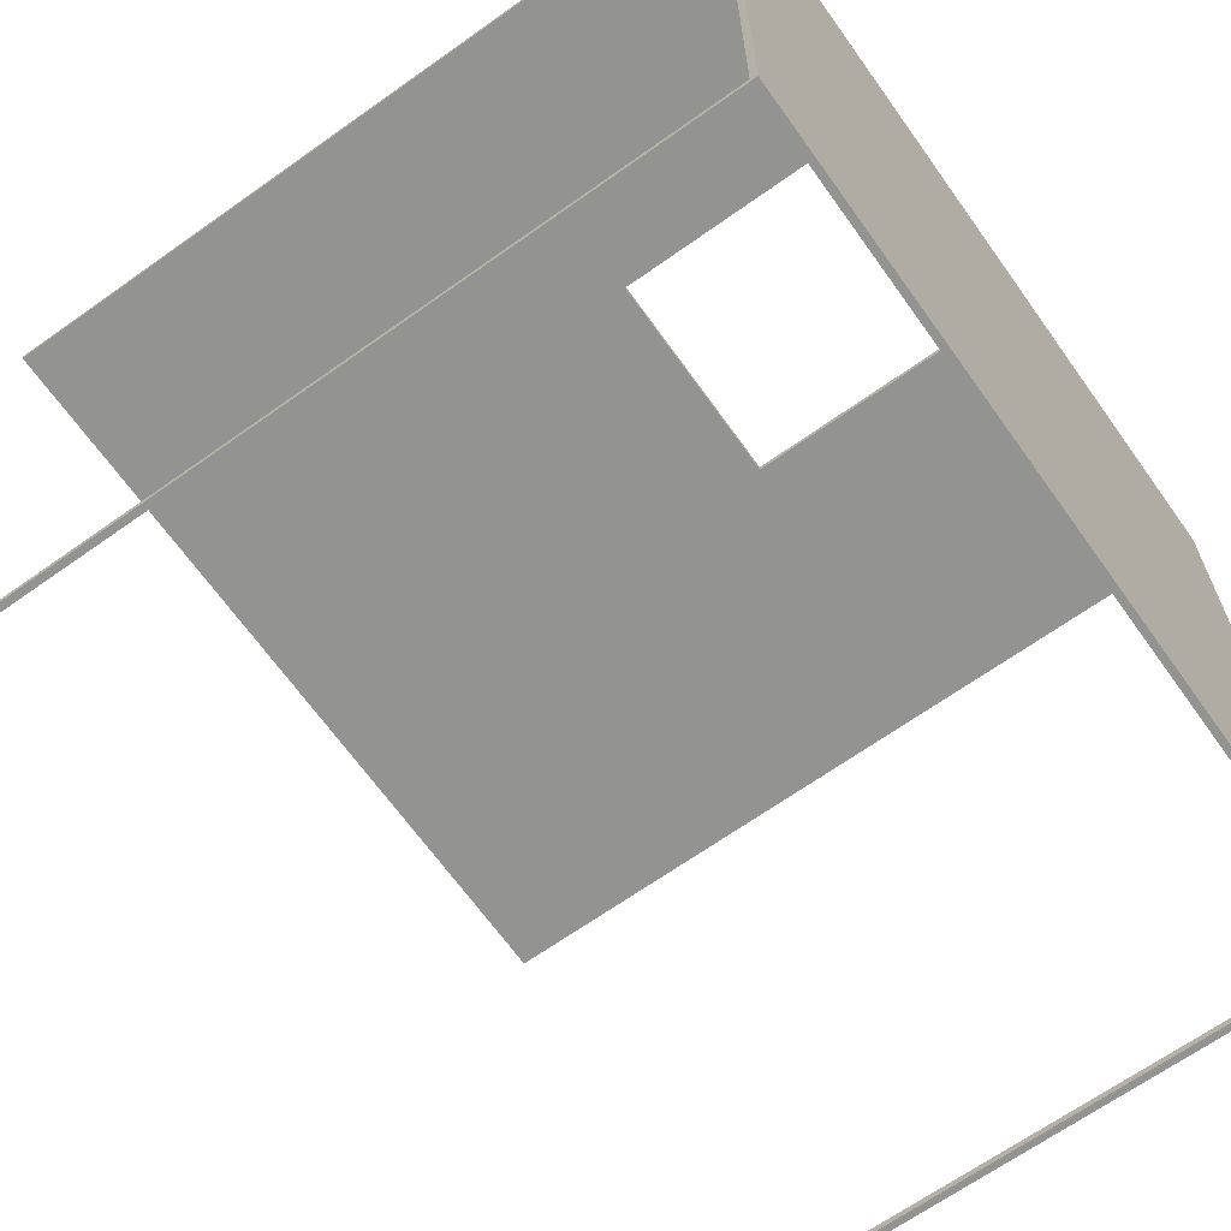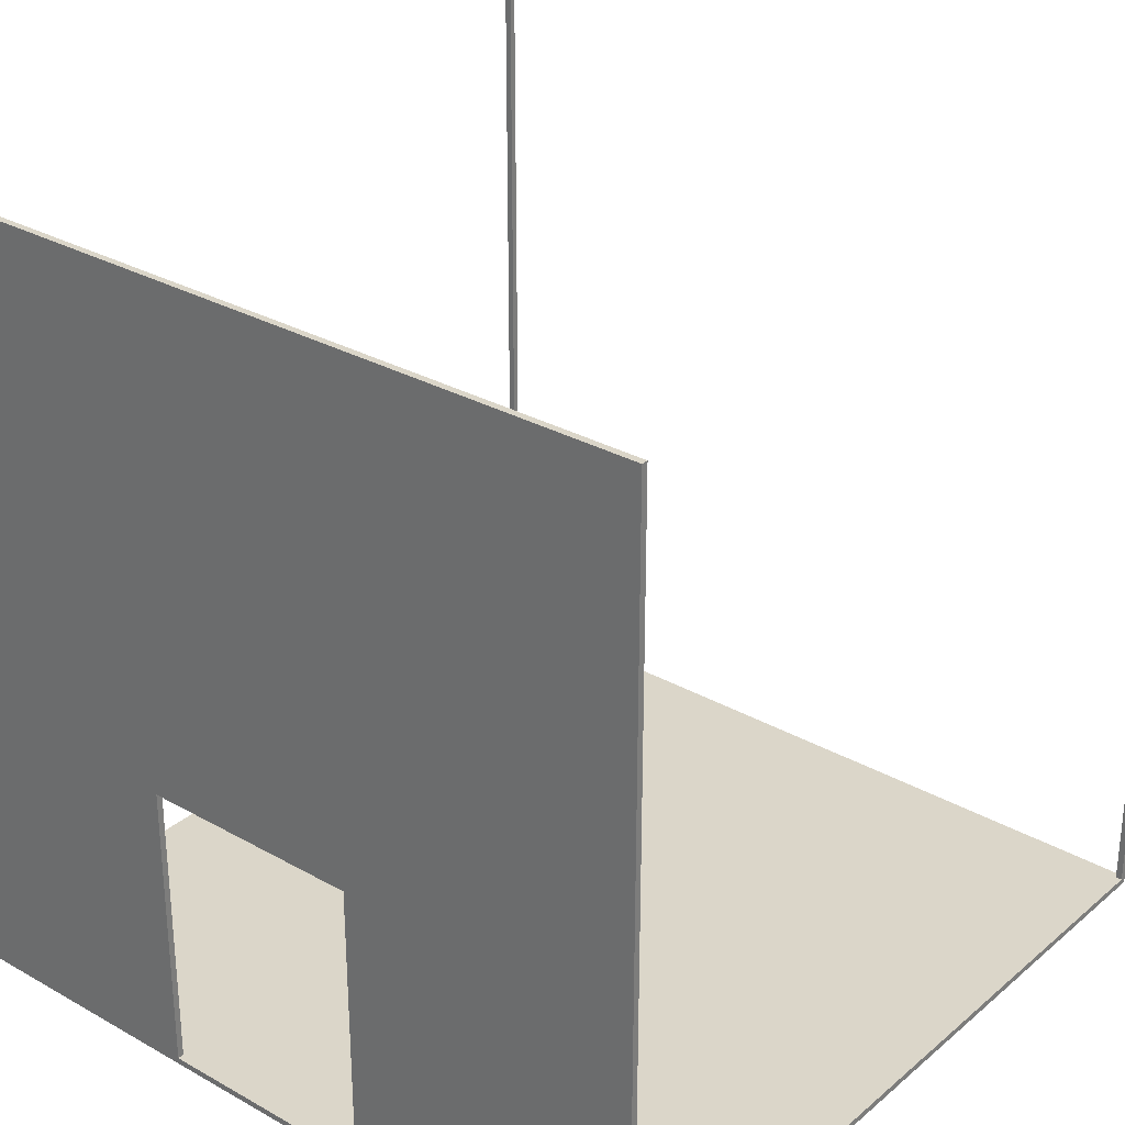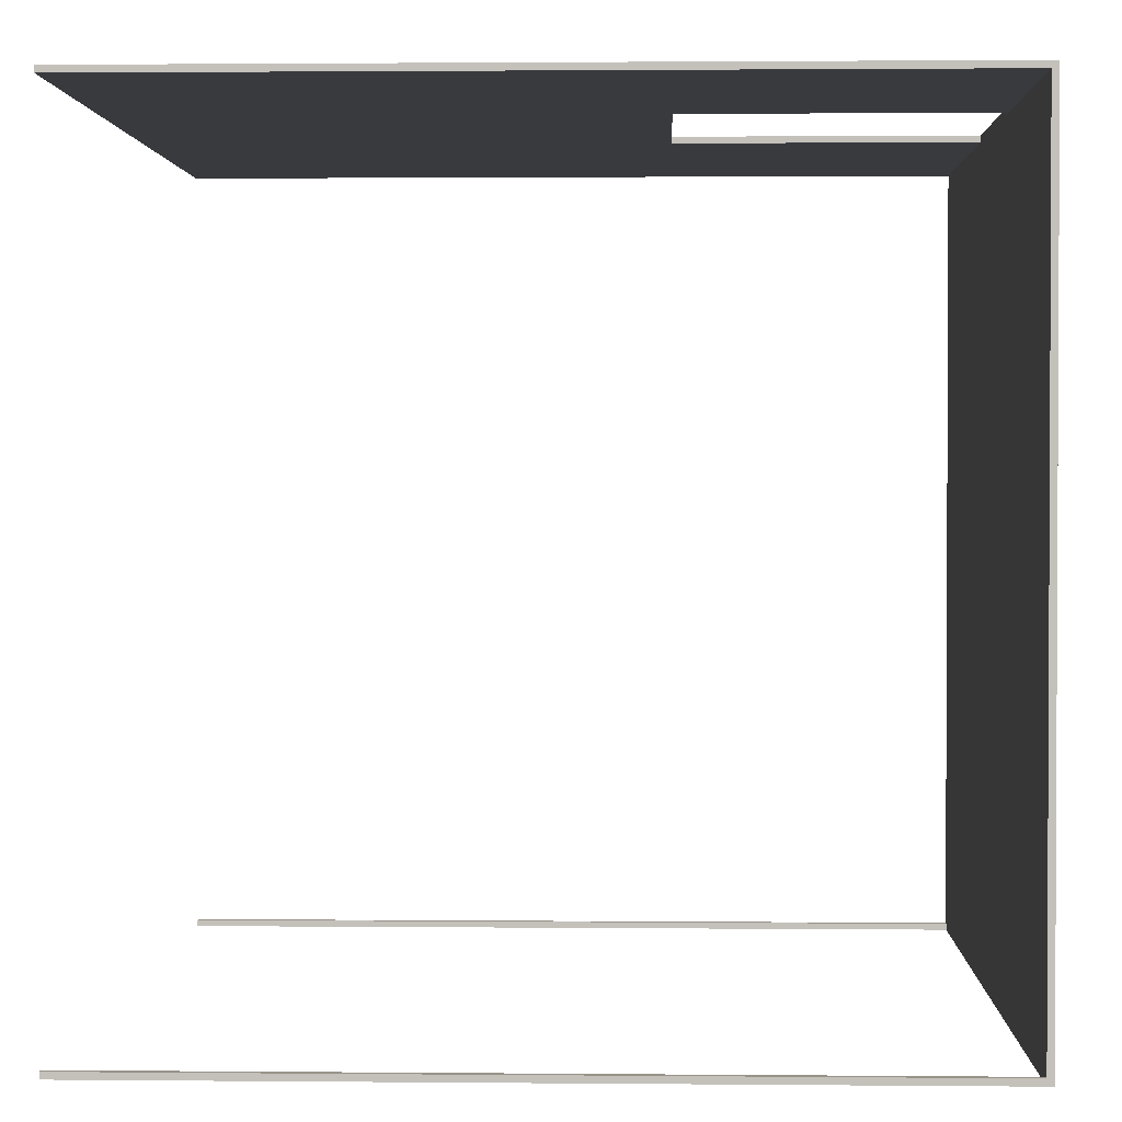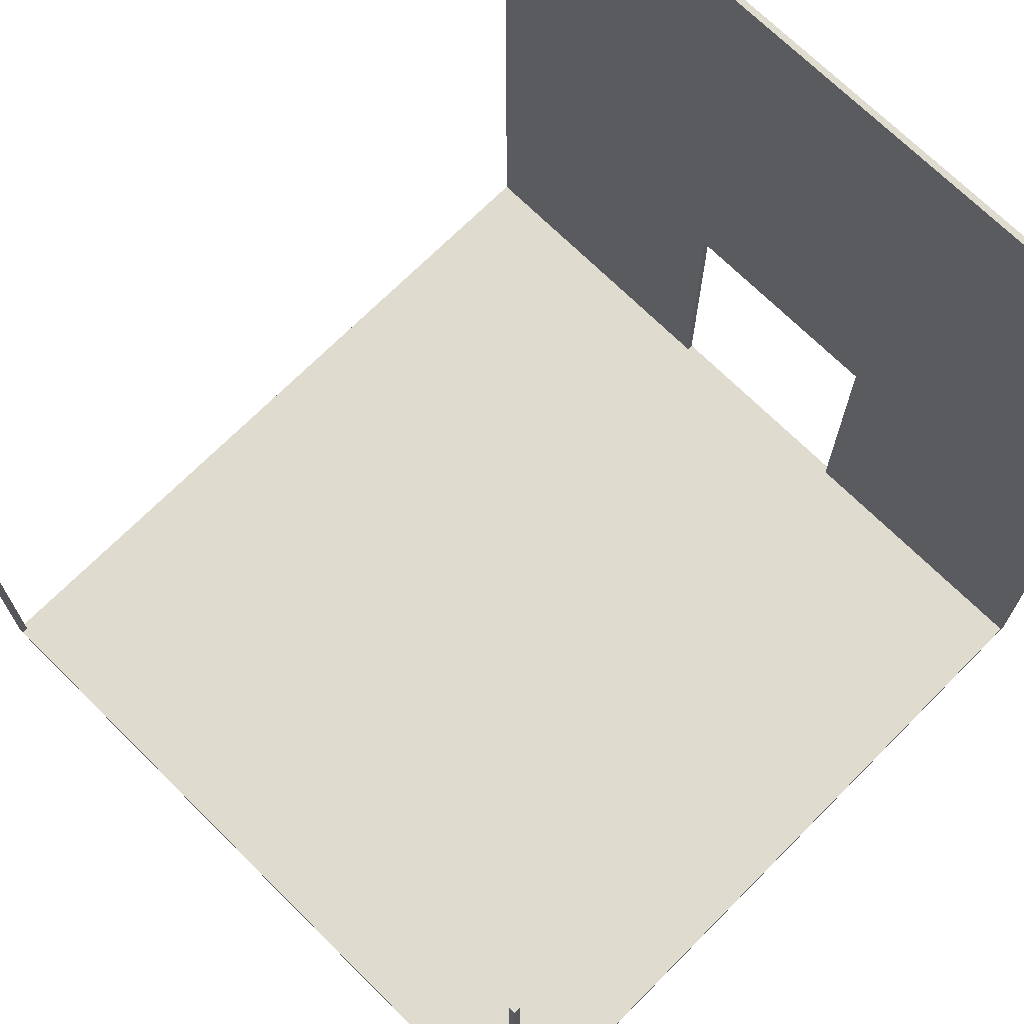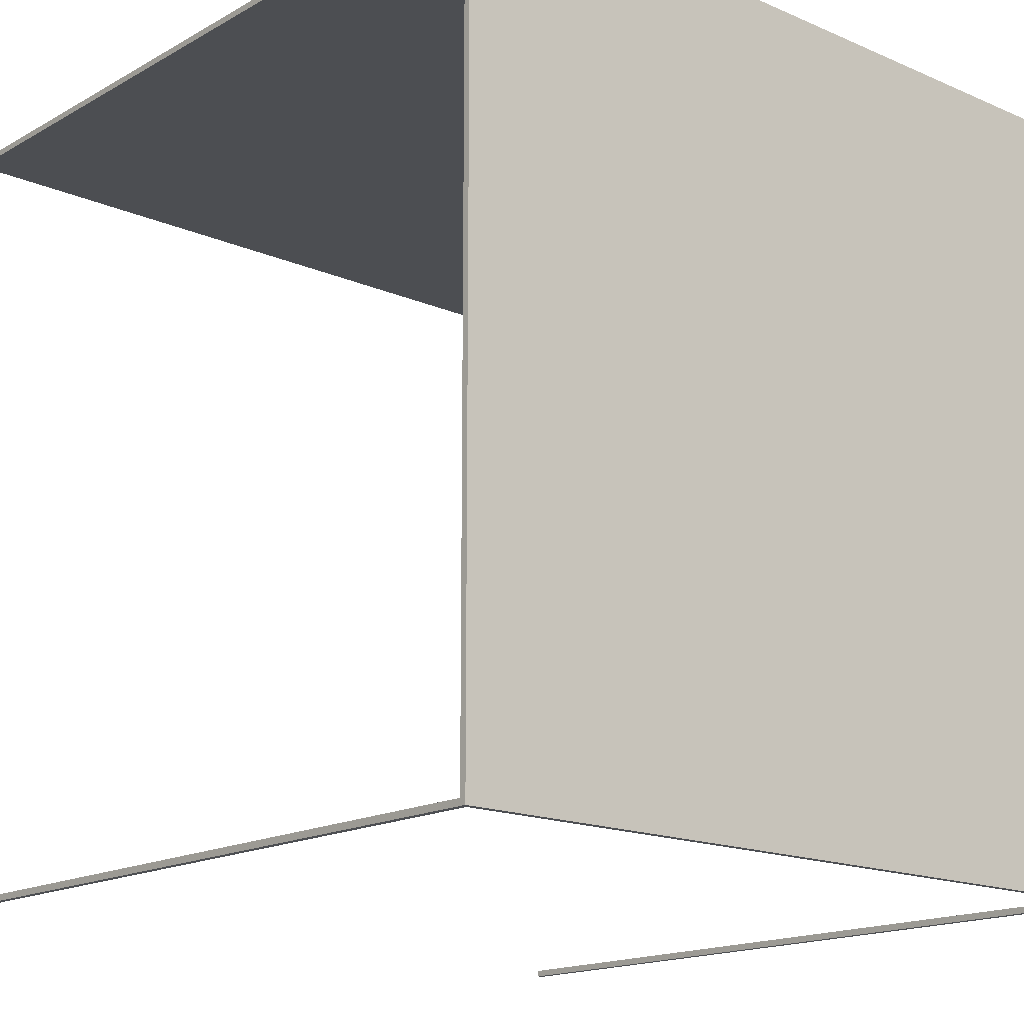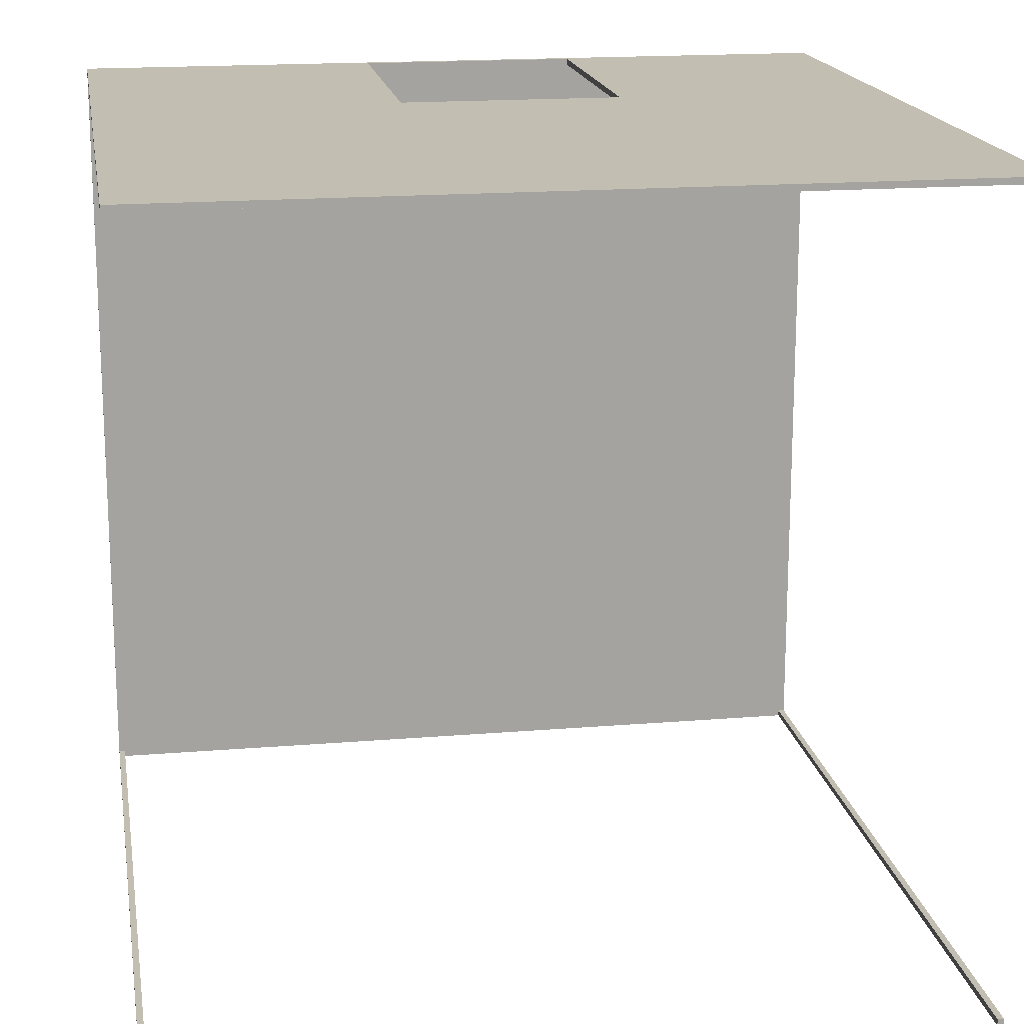
<metadata>
{"format":"obj","ext":"obj","renderer":"f3d","projection":"perspective","resolution":1024,"background":"white","views":[{"elev":-66.6,"azim":-54.5,"up":"+Z"},{"elev":29.8,"azim":39.5,"up":"+Y"},{"elev":1.6,"azim":-88.1,"up":"+Z"},{"elev":70.4,"azim":-135.2,"up":"+Y"},{"elev":-16.5,"azim":-41.4,"up":"+Z"},{"elev":17.3,"azim":170.6,"up":"+Z"}]}
</metadata>
<code>
g doortest
v -63 0 63
v -63 0 -63
v -63 1 63
v -63 1 62
v -63 1 -62
v -63 1 -63
v -63 126 63
v -63 126 62
v -63 126 -62
v -63 126 -63
v 15 1 63
v 15 1 62
v 15 47 63
v 15 47 62
v 62 1 -62
v 62 1 -63
v 62 126 -62
v 62 126 -63
v -62 1 -62
v -62 1 -63
v -62 126 -62
v -62 126 -63
v -20 1 63
v -20 1 62
v -20 47 63
v -20 47 62
v 63 0 63
v 63 0 -63
v 63 1 63
v 63 1 62
v 63 1 -62
v 63 1 -63
v 63 126 63
v 63 126 62
v 63 126 -62
v 63 126 -63
v -63 0 63
v -63 1 63
v -63 126 63
v -20 1 63
v -20 47 63
v 15 1 63
v 15 47 63
v 63 0 63
v 63 1 63
v 63 126 63
v -63 1 -62
v -63 126 -62
v -62 1 -62
v -62 126 -62
v 62 1 -62
v 62 126 -62
v 63 1 -62
v 63 126 -62
v -63 1 62
v -63 126 62
v -20 1 62
v -20 47 62
v 15 1 62
v 15 47 62
v 63 1 62
v 63 126 62
v -63 0 -63
v -63 1 -63
v -63 126 -63
v -62 1 -63
v -62 126 -63
v 62 1 -63
v 62 126 -63
v 63 0 -63
v 63 1 -63
v 63 126 -63
v -63 0 63
v 63 0 63
v -63 0 -63
v 63 0 -63
v -20 47 63
v 15 47 63
v -20 47 62
v 15 47 62
v -20 1 63
v 15 1 63
v -63 1 62
v -20 1 62
v 15 1 62
v 63 1 62
v -63 1 -62
v -62 1 -62
v 62 1 -62
v 63 1 -62
v -62 1 -63
v 62 1 -63
v -63 126 63
v 63 126 63
v -63 126 62
v 63 126 62
v -63 126 -62
v -62 126 -62
v 62 126 -62
v 63 126 -62
v -63 126 -63
v -62 126 -63
v 62 126 -63
v 63 126 -63
f 3 2 1
f 4 2 3
f 5 2 4
f 6 2 5
f 7 4 3
f 8 4 7
f 9 6 5
f 10 6 9
f 13 12 11
f 14 12 13
f 17 16 15
f 18 16 17
f 19 20 21
f 21 20 22
f 23 24 25
f 25 24 26
f 27 28 29
f 29 28 30
f 30 28 31
f 31 28 32
f 29 30 33
f 33 30 34
f 31 32 35
f 35 32 36
f 40 38 37
f 40 39 38
f 41 39 40
f 42 40 37
f 43 39 41
f 44 42 37
f 45 43 42
f 45 42 44
f 46 39 43
f 46 43 45
f 49 48 47
f 50 48 49
f 53 52 51
f 54 52 53
f 55 56 57
f 57 56 58
f 58 56 60
f 59 60 61
f 60 56 62
f 61 60 62
f 63 64 66
f 64 65 66
f 66 65 67
f 63 66 68
f 63 68 70
f 68 69 71
f 70 68 71
f 71 69 72
f 75 74 73
f 76 74 75
f 79 78 77
f 80 78 79
f 81 82 84
f 84 82 85
f 83 84 87
f 85 86 87
f 84 85 87
f 87 86 88
f 88 86 89
f 89 86 90
f 88 89 91
f 91 89 92
f 93 94 95
f 95 94 96
f 97 98 101
f 101 98 102
f 99 100 103
f 103 100 104

</code>
